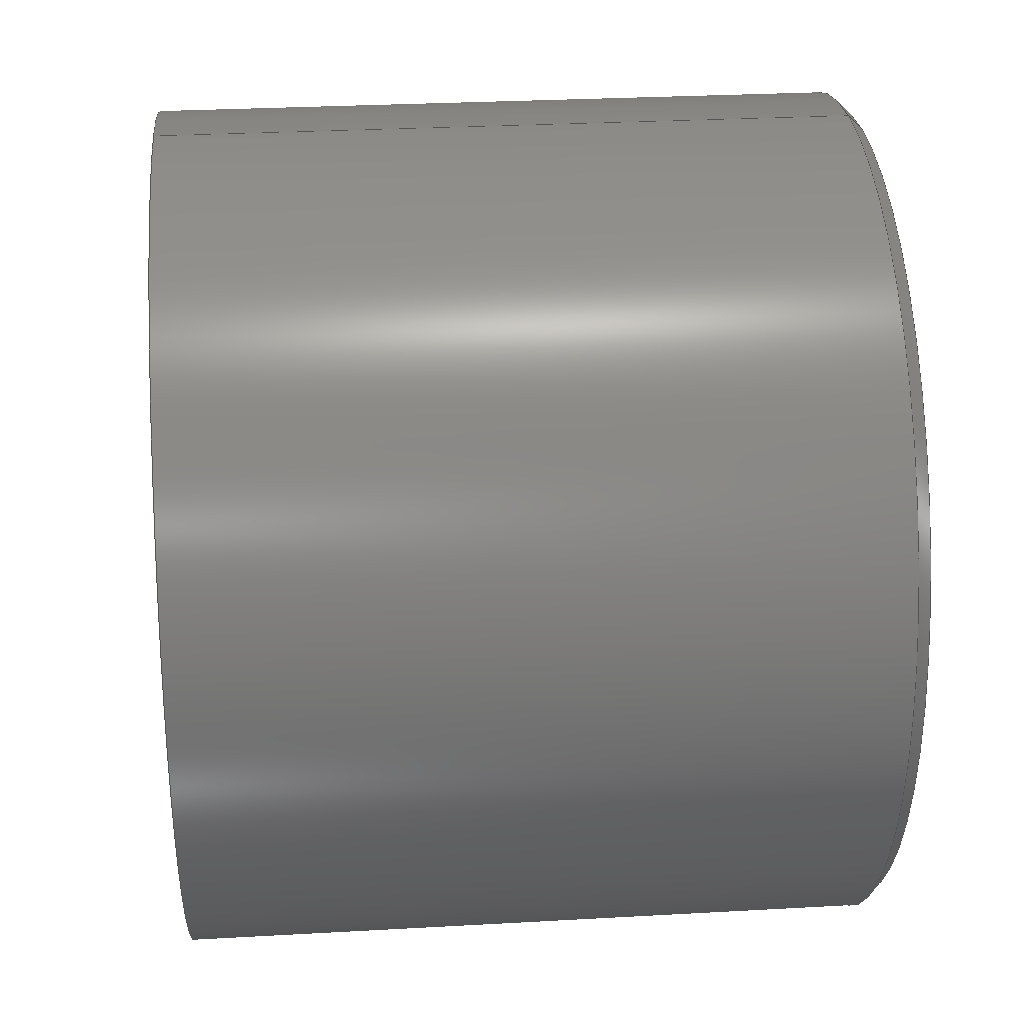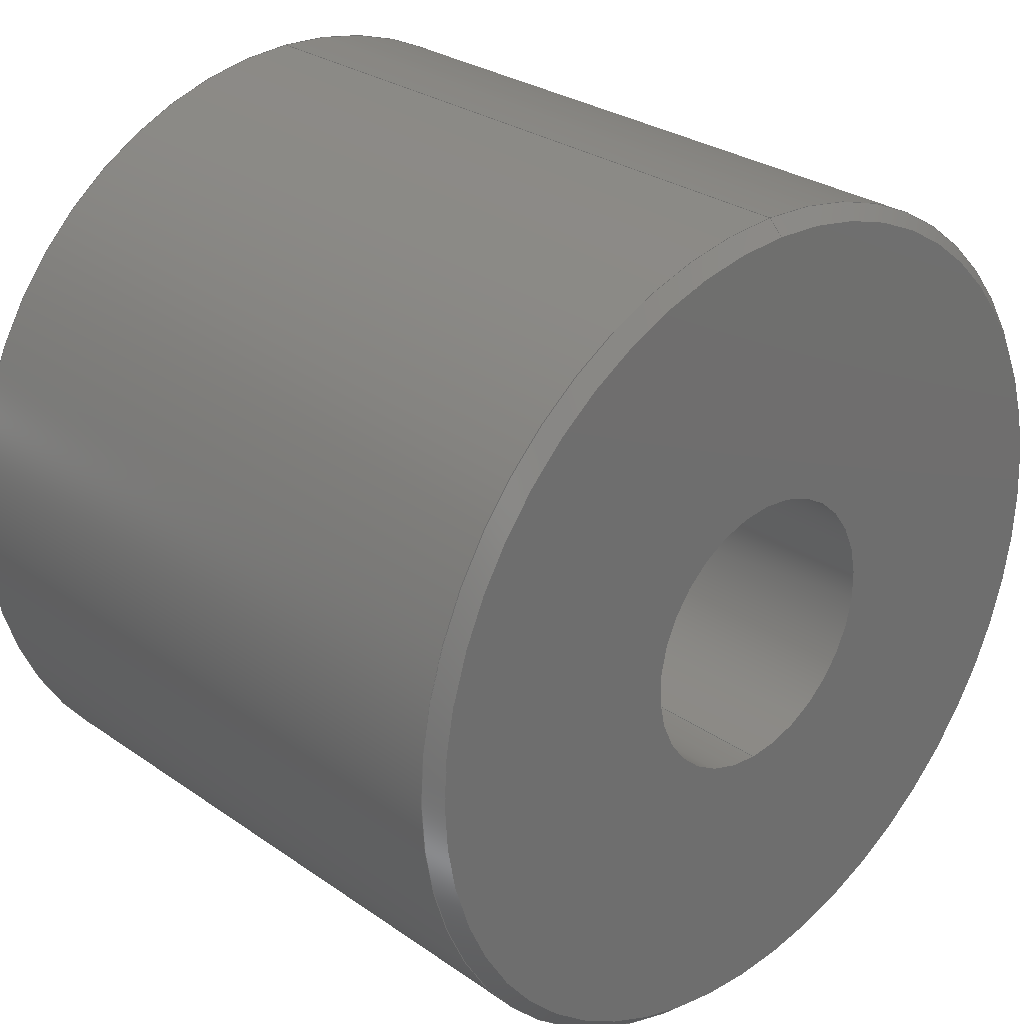
<metadata>
{"format":"step","ext":"stp","renderer":"f3d","projection":"perspective","resolution":1024,"background":"white","views":[{"elev":28.3,"azim":-94.9,"up":"+Y"},{"elev":28.4,"azim":-43.8,"up":"+Y"}]}
</metadata>
<code>
ISO-10303-21;
DATA;
#1=PRODUCT('grain drilling jig','','',(#2)) ;
#2=PRODUCT_CONTEXT(' ',#3,'mechanical') ;
#3=APPLICATION_CONTEXT('managed model based 3d engineering') ;
#4=PRODUCT_DEFINITION('',' ',#350,#5) ;
#5=PRODUCT_DEFINITION_CONTEXT('part definition',#3,' ') ;
#6=PRODUCT_DEFINITION_SHAPE(' ',' ',#4) ;
#7=MECHANICAL_DESIGN_GEOMETRIC_PRESENTATION_REPRESENTATION(' ',(#85),#355) ;
#8=MECHANICAL_DESIGN_GEOMETRIC_PRESENTATION_REPRESENTATION(' ',(#86),#355) ;
#9=PRODUCT_CATEGORY('part','specification') ;
#10=SHAPE_REPRESENTATION(' ',(#155),#355) ;
#11=TRIMMED_CURVE('',#185,(#63),(#64),.T.,.CARTESIAN.) ;
#12=TRIMMED_CURVE('',#186,(#66),(#67),.T.,.CARTESIAN.) ;
#13=TRIMMED_CURVE('',#187,(#69),(#70),.T.,.CARTESIAN.) ;
#14=TRIMMED_CURVE('',#188,(#72),(#73),.T.,.CARTESIAN.) ;
#15=TRIMMED_CURVE('',#189,(#75),(#76),.T.,.CARTESIAN.) ;
#16=TRIMMED_CURVE('',#190,(#78),(#79),.T.,.CARTESIAN.) ;
#17=TRIMMED_CURVE('',#191,(#81),(#82),.T.,.CARTESIAN.) ;
#18=CARTESIAN_POINT(' ',(0,0,0)) ;
#19=CARTESIAN_POINT('Axis2P3D Location',(0,0,-3.969)) ;
#20=CARTESIAN_POINT('Line Origine',(-2.559e-14,-23.88,-12.7)) ;
#21=CARTESIAN_POINT('Vertex',(-2.559e-14,-23.88,-3.553e-15)) ;
#22=CARTESIAN_POINT('Vertex',(-2.559e-14,-23.88,-25.4)) ;
#23=CARTESIAN_POINT('Axis2P3D Location',(0,0,-25.4)) ;
#24=CARTESIAN_POINT('Vertex',(1.462e-15,23.88,-25.4)) ;
#25=CARTESIAN_POINT('Line Origine',(1.462e-15,23.88,-12.7)) ;
#26=CARTESIAN_POINT('Vertex',(1.462e-15,23.88,-3.553e-15)) ;
#27=CARTESIAN_POINT('Axis2P3D Location',(0,0,0)) ;
#28=CARTESIAN_POINT('Axis2P3D Location',(0,0,-25.4)) ;
#29=CARTESIAN_POINT('Axis2P3D Location',(0,0,0)) ;
#30=CARTESIAN_POINT('Axis2P3D Location',(0,0,-3.969)) ;
#31=CARTESIAN_POINT('Line Origine',(1.861e-14,-26.42,-4.418)) ;
#32=CARTESIAN_POINT('Vertex',(1.861e-14,-26.42,-25.4)) ;
#33=CARTESIAN_POINT('Vertex',(1.861e-14,-26.42,16.56)) ;
#34=CARTESIAN_POINT('Axis2P3D Location',(0,0,16.56)) ;
#35=CARTESIAN_POINT('Vertex',(-4.248e-15,26.42,16.56)) ;
#36=CARTESIAN_POINT('Line Origine',(-4.248e-15,26.42,-4.418)) ;
#37=CARTESIAN_POINT('Vertex',(-4.248e-15,26.42,-25.4)) ;
#38=CARTESIAN_POINT('Axis2P3D Location',(0,0,-25.4)) ;
#39=CARTESIAN_POINT('Axis2P3D Location',(0,0,16.56)) ;
#40=CARTESIAN_POINT('Axis2P3D Location',(0,0,-25.4)) ;
#41=CARTESIAN_POINT('Axis2P3D Location',(0,0,17.46)) ;
#42=CARTESIAN_POINT('Line Origine',(3.101e-14,-25.97,17.01)) ;
#43=CARTESIAN_POINT('Vertex',(3.048e-14,-25.52,17.46)) ;
#44=CARTESIAN_POINT('Axis2P3D Location',(0,0,17.46)) ;
#45=CARTESIAN_POINT('Vertex',(-1.094e-14,25.52,17.46)) ;
#46=CARTESIAN_POINT('Line Origine',(-1.113e-14,25.97,17.01)) ;
#47=CARTESIAN_POINT('Axis2P3D Location',(0,0,17.46)) ;
#48=CARTESIAN_POINT('Axis2P3D Location',(0,0,-3.969)) ;
#49=CARTESIAN_POINT('Line Origine',(-1.604e-15,-8.731,8.731)) ;
#50=CARTESIAN_POINT('Vertex',(-1.604e-15,-8.731,17.46)) ;
#51=CARTESIAN_POINT('Vertex',(-1.604e-15,-8.731,0)) ;
#52=CARTESIAN_POINT('Axis2P3D Location',(0,0,0)) ;
#53=CARTESIAN_POINT('Vertex',(5.346e-16,8.731,0)) ;
#54=CARTESIAN_POINT('Line Origine',(5.346e-16,8.731,8.731)) ;
#55=CARTESIAN_POINT('Vertex',(5.346e-16,8.731,17.46)) ;
#56=CARTESIAN_POINT('Axis2P3D Location',(0,0,17.46)) ;
#57=CARTESIAN_POINT('Axis2P3D Location',(0,0,0)) ;
#58=CARTESIAN_POINT('Axis2P3D Location',(0,0,17.46)) ;
#59=CARTESIAN_POINT('Axis2P3D Location',(0,23.88,-25.4)) ;
#60=CARTESIAN_POINT('Axis2P3D Location',(0,25.52,17.46)) ;
#61=CARTESIAN_POINT('Axis2P3D Location',(0,8.731,4.441e-16)) ;
#62=CARTESIAN_POINT('Line Origine',(0,23.88,-12.7)) ;
#63=CARTESIAN_POINT('Limit',(0,23.88,-3.553e-15)) ;
#64=CARTESIAN_POINT('Limit',(0,23.88,-25.4)) ;
#65=CARTESIAN_POINT('Line Origine',(0,25.15,-25.4)) ;
#66=CARTESIAN_POINT('Limit',(0,23.88,-25.4)) ;
#67=CARTESIAN_POINT('Limit',(0,26.42,-25.4)) ;
#68=CARTESIAN_POINT('Line Origine',(0,26.42,-4.418)) ;
#69=CARTESIAN_POINT('Limit',(0,26.42,-25.4)) ;
#70=CARTESIAN_POINT('Limit',(0,26.42,16.56)) ;
#71=CARTESIAN_POINT('Line Origine',(0,25.97,17.01)) ;
#72=CARTESIAN_POINT('Limit',(0,26.42,16.56)) ;
#73=CARTESIAN_POINT('Limit',(0,25.52,17.46)) ;
#74=CARTESIAN_POINT('Line Origine',(0,17.12,17.46)) ;
#75=CARTESIAN_POINT('Limit',(0,25.52,17.46)) ;
#76=CARTESIAN_POINT('Limit',(0,8.731,17.46)) ;
#77=CARTESIAN_POINT('Line Origine',(0,8.731,8.731)) ;
#78=CARTESIAN_POINT('Limit',(0,8.731,17.46)) ;
#79=CARTESIAN_POINT('Limit',(0,8.731,0)) ;
#80=CARTESIAN_POINT('Line Origine',(0,16.3,4.441e-16)) ;
#81=CARTESIAN_POINT('Limit',(0,8.731,4.441e-16)) ;
#82=CARTESIAN_POINT('Limit',(0,23.88,-1.776e-15)) ;
#83=PRODUCT_RELATED_PRODUCT_CATEGORY('part',$,(#1)) ;
#84=UNCERTAINTY_MEASURE_WITH_UNIT(LENGTH_MEASURE(0.005),#352,'distance_accuracy_value','CONFUSED CURVE UNCERTAINTY') ;
#85=STYLED_ITEM(' ',(#87),#306) ;
#86=STYLED_ITEM(' ',(#88),#216) ;
#87=PRESENTATION_STYLE_ASSIGNMENT((#90)) ;
#88=PRESENTATION_STYLE_ASSIGNMENT((#89)) ;
#89=CURVE_STYLE(' ',#336,POSITIVE_LENGTH_MEASURE(0.13),#335) ;
#90=SURFACE_STYLE_USAGE(.BOTH.,#91) ;
#91=SURFACE_SIDE_STYLE(' ',(#92)) ;
#92=SURFACE_STYLE_FILL_AREA(#93) ;
#93=FILL_AREA_STYLE(' ',(#94)) ;
#94=FILL_AREA_STYLE_COLOUR(' ',#334) ;
#95=VECTOR('Line Direction',#112,1) ;
#96=VECTOR('Line Direction',#114,1) ;
#97=VECTOR('Line Direction',#120,1) ;
#98=VECTOR('Line Direction',#122,1) ;
#99=VECTOR('Line Direction',#128,1) ;
#100=VECTOR('Line Direction',#130,1) ;
#101=VECTOR('Line Direction',#134,1) ;
#102=VECTOR('Line Direction',#136,1) ;
#103=VECTOR('Line Direction',#146,1) ;
#104=VECTOR('Line Direction',#147,1) ;
#105=VECTOR('Line Direction',#148,1) ;
#106=VECTOR('Line Direction',#149,1) ;
#107=VECTOR('Line Direction',#150,1) ;
#108=VECTOR('Line Direction',#151,1) ;
#109=VECTOR('Line Direction',#152,1) ;
#110=DIRECTION('Axis2P3D Direction',(0,0,1)) ;
#111=DIRECTION('Axis2P3D XDirection',(6.123e-17,1,0)) ;
#112=DIRECTION('Vector Direction',(0,0,1)) ;
#113=DIRECTION('Axis2P3D Direction',(0,0,1)) ;
#114=DIRECTION('Vector Direction',(0,0,1)) ;
#115=DIRECTION('Axis2P3D Direction',(0,0,1)) ;
#116=DIRECTION('Axis2P3D Direction',(0,0,1)) ;
#117=DIRECTION('Axis2P3D Direction',(0,0,1)) ;
#118=DIRECTION('Axis2P3D Direction',(0,0,1)) ;
#119=DIRECTION('Axis2P3D XDirection',(-1.608e-16,1,0)) ;
#120=DIRECTION('Vector Direction',(0,0,1)) ;
#121=DIRECTION('Axis2P3D Direction',(0,0,1)) ;
#122=DIRECTION('Vector Direction',(0,0,1)) ;
#123=DIRECTION('Axis2P3D Direction',(0,0,1)) ;
#124=DIRECTION('Axis2P3D Direction',(0,0,1)) ;
#125=DIRECTION('Axis2P3D Direction',(0,0,1)) ;
#126=DIRECTION('Axis2P3D Direction',(-0,-0,-1)) ;
#127=DIRECTION('Axis2P3D XDirection',(-1.837e-16,1,0)) ;
#128=DIRECTION('Vector Direction',(8.445e-16,-0.7071,-0.7071)) ;
#129=DIRECTION('Axis2P3D Direction',(0,0,-1)) ;
#130=DIRECTION('Vector Direction',(-3.031e-16,0.7071,-0.7071)) ;
#131=DIRECTION('Axis2P3D Direction',(0,0,-1)) ;
#132=DIRECTION('Axis2P3D Direction',(0,0,1)) ;
#133=DIRECTION('Axis2P3D XDirection',(6.123e-17,1,0)) ;
#134=DIRECTION('Vector Direction',(0,0,1)) ;
#135=DIRECTION('Axis2P3D Direction',(0,0,1)) ;
#136=DIRECTION('Vector Direction',(0,0,1)) ;
#137=DIRECTION('Axis2P3D Direction',(0,0,1)) ;
#138=DIRECTION('Axis2P3D Direction',(0,0,1)) ;
#139=DIRECTION('Axis2P3D Direction',(0,0,1)) ;
#140=DIRECTION('Axis2P3D Direction',(0,0,1)) ;
#141=DIRECTION('Axis2P3D XDirection',(1,0,0)) ;
#142=DIRECTION('Axis2P3D Direction',(0,0,1)) ;
#143=DIRECTION('Axis2P3D XDirection',(1,0,0)) ;
#144=DIRECTION('Axis2P3D Direction',(0,0,1)) ;
#145=DIRECTION('Axis2P3D XDirection',(1,0,0)) ;
#146=DIRECTION('Vector Direction',(0,0,-1)) ;
#147=DIRECTION('Vector Direction',(0,1,0)) ;
#148=DIRECTION('Vector Direction',(0,0,1)) ;
#149=DIRECTION('Vector Direction',(0,-0.7071,0.7071)) ;
#150=DIRECTION('Vector Direction',(0,-1,0)) ;
#151=DIRECTION('Vector Direction',(0,0,-1)) ;
#152=DIRECTION('Vector Direction',(0,1,0)) ;
#153=SHAPE_REPRESENTATION_RELATIONSHIP(' ',' ',#10,#321) ;
#154=SHAPE_REPRESENTATION_RELATIONSHIP(' ',' ',#10,#348) ;
#155=AXIS2_PLACEMENT_3D(' ',#18,$,$) ;
#156=AXIS2_PLACEMENT_3D('Cylinder Axis2P3D',#19,#110,#111) ;
#157=AXIS2_PLACEMENT_3D('Circle Axis2P3D',#23,#113,$) ;
#158=AXIS2_PLACEMENT_3D('Circle Axis2P3D',#27,#115,$) ;
#159=AXIS2_PLACEMENT_3D('Circle Axis2P3D',#28,#116,$) ;
#160=AXIS2_PLACEMENT_3D('Circle Axis2P3D',#29,#117,$) ;
#161=AXIS2_PLACEMENT_3D('Cylinder Axis2P3D',#30,#118,#119) ;
#162=AXIS2_PLACEMENT_3D('Circle Axis2P3D',#34,#121,$) ;
#163=AXIS2_PLACEMENT_3D('Circle Axis2P3D',#38,#123,$) ;
#164=AXIS2_PLACEMENT_3D('Circle Axis2P3D',#39,#124,$) ;
#165=AXIS2_PLACEMENT_3D('Circle Axis2P3D',#40,#125,$) ;
#166=AXIS2_PLACEMENT_3D('Cone Axis2P3D',#41,#126,#127) ;
#167=AXIS2_PLACEMENT_3D('Circle Axis2P3D',#44,#129,$) ;
#168=AXIS2_PLACEMENT_3D('Circle Axis2P3D',#47,#131,$) ;
#169=AXIS2_PLACEMENT_3D('Cylinder Axis2P3D',#48,#132,#133) ;
#170=AXIS2_PLACEMENT_3D('Circle Axis2P3D',#52,#135,$) ;
#171=AXIS2_PLACEMENT_3D('Circle Axis2P3D',#56,#137,$) ;
#172=AXIS2_PLACEMENT_3D('Circle Axis2P3D',#57,#138,$) ;
#173=AXIS2_PLACEMENT_3D('Circle Axis2P3D',#58,#139,$) ;
#174=AXIS2_PLACEMENT_3D('Plane Axis2P3D',#59,#140,#141) ;
#175=AXIS2_PLACEMENT_3D('Plane Axis2P3D',#60,#142,#143) ;
#176=AXIS2_PLACEMENT_3D('Plane Axis2P3D',#61,#144,#145) ;
#177=LINE('Line',#20,#95) ;
#178=LINE('Line',#25,#96) ;
#179=LINE('Line',#31,#97) ;
#180=LINE('Line',#36,#98) ;
#181=LINE('Line',#42,#99) ;
#182=LINE('Line',#46,#100) ;
#183=LINE('Line',#49,#101) ;
#184=LINE('Line',#54,#102) ;
#185=LINE('Line',#62,#103) ;
#186=LINE('Line',#65,#104) ;
#187=LINE('Line',#68,#105) ;
#188=LINE('Line',#71,#106) ;
#189=LINE('Line',#74,#107) ;
#190=LINE('Line',#77,#108) ;
#191=LINE('Line',#80,#109) ;
#192=CIRCLE('generated circle',#157,23.88) ;
#193=CIRCLE('generated circle',#158,23.88) ;
#194=CIRCLE('generated circle',#159,23.88) ;
#195=CIRCLE('generated circle',#160,23.88) ;
#196=CIRCLE('generated circle',#162,26.42) ;
#197=CIRCLE('generated circle',#163,26.42) ;
#198=CIRCLE('generated circle',#164,26.42) ;
#199=CIRCLE('generated circle',#165,26.42) ;
#200=CIRCLE('generated circle',#167,25.52) ;
#201=CIRCLE('generated circle',#168,25.52) ;
#202=CIRCLE('generated circle',#170,8.731) ;
#203=CIRCLE('generated circle',#171,8.731) ;
#204=CIRCLE('generated circle',#172,8.731) ;
#205=CIRCLE('generated circle',#173,8.731) ;
#206=PLANE('',#174) ;
#207=PLANE('',#175) ;
#208=PLANE('',#176) ;
#209=CYLINDRICAL_SURFACE('generated cylinder',#156,23.88) ;
#210=CYLINDRICAL_SURFACE('generated cylinder',#161,26.42) ;
#211=CYLINDRICAL_SURFACE('generated cylinder',#169,8.731) ;
#212=CONICAL_SURFACE('Cone',#166,25.52,0.7854) ;
#213=FACE_BOUND('',#301,.T.) ;
#214=FACE_BOUND('',#303,.T.) ;
#215=FACE_BOUND('',#305,.T.) ;
#216=COMPOSITE_CURVE('Sketch0.1',(#217,#218,#219,#220,#221,#222,#223),.U.) ;
#217=COMPOSITE_CURVE_SEGMENT(.CONTINUOUS.,.T.,#11) ;
#218=COMPOSITE_CURVE_SEGMENT(.CONTINUOUS.,.T.,#12) ;
#219=COMPOSITE_CURVE_SEGMENT(.CONTINUOUS.,.T.,#13) ;
#220=COMPOSITE_CURVE_SEGMENT(.CONTINUOUS.,.T.,#14) ;
#221=COMPOSITE_CURVE_SEGMENT(.CONTINUOUS.,.T.,#15) ;
#222=COMPOSITE_CURVE_SEGMENT(.CONTINUOUS.,.T.,#16) ;
#223=COMPOSITE_CURVE_SEGMENT(.DISCONTINUOUS.,.T.,#17) ;
#224=EDGE_CURVE('',#307,#308,#177,.F.) ;
#225=EDGE_CURVE('',#309,#308,#192,.T.) ;
#226=EDGE_CURVE('',#310,#309,#178,.F.) ;
#227=EDGE_CURVE('',#310,#307,#193,.T.) ;
#228=EDGE_CURVE('',#308,#309,#194,.T.) ;
#229=EDGE_CURVE('',#307,#310,#195,.T.) ;
#230=EDGE_CURVE('',#311,#312,#179,.T.) ;
#231=EDGE_CURVE('',#313,#312,#196,.T.) ;
#232=EDGE_CURVE('',#314,#313,#180,.T.) ;
#233=EDGE_CURVE('',#314,#311,#197,.T.) ;
#234=EDGE_CURVE('',#312,#313,#198,.T.) ;
#235=EDGE_CURVE('',#311,#314,#199,.T.) ;
#236=EDGE_CURVE('',#312,#315,#181,.F.) ;
#237=EDGE_CURVE('',#316,#315,#200,.F.) ;
#238=EDGE_CURVE('',#313,#316,#182,.F.) ;
#239=EDGE_CURVE('',#315,#316,#201,.F.) ;
#240=EDGE_CURVE('',#317,#318,#183,.F.) ;
#241=EDGE_CURVE('',#319,#318,#202,.T.) ;
#242=EDGE_CURVE('',#320,#319,#184,.F.) ;
#243=EDGE_CURVE('',#320,#317,#203,.T.) ;
#244=EDGE_CURVE('',#318,#319,#204,.T.) ;
#245=EDGE_CURVE('',#317,#320,#205,.T.) ;
#246=CLOSED_SHELL('Closed Shell',(#322,#323,#324,#325,#326,#327,#328,#329,#330,#331,#332)) ;
#247=ORIENTED_EDGE('',*,*,#224,.T.) ;
#248=ORIENTED_EDGE('',*,*,#225,.F.) ;
#249=ORIENTED_EDGE('',*,*,#226,.F.) ;
#250=ORIENTED_EDGE('',*,*,#227,.T.) ;
#251=ORIENTED_EDGE('',*,*,#226,.T.) ;
#252=ORIENTED_EDGE('',*,*,#228,.F.) ;
#253=ORIENTED_EDGE('',*,*,#224,.F.) ;
#254=ORIENTED_EDGE('',*,*,#229,.T.) ;
#255=ORIENTED_EDGE('',*,*,#230,.T.) ;
#256=ORIENTED_EDGE('',*,*,#231,.F.) ;
#257=ORIENTED_EDGE('',*,*,#232,.F.) ;
#258=ORIENTED_EDGE('',*,*,#233,.T.) ;
#259=ORIENTED_EDGE('',*,*,#232,.T.) ;
#260=ORIENTED_EDGE('',*,*,#234,.F.) ;
#261=ORIENTED_EDGE('',*,*,#230,.F.) ;
#262=ORIENTED_EDGE('',*,*,#235,.T.) ;
#263=ORIENTED_EDGE('',*,*,#236,.T.) ;
#264=ORIENTED_EDGE('',*,*,#237,.F.) ;
#265=ORIENTED_EDGE('',*,*,#238,.F.) ;
#266=ORIENTED_EDGE('',*,*,#231,.T.) ;
#267=ORIENTED_EDGE('',*,*,#238,.T.) ;
#268=ORIENTED_EDGE('',*,*,#239,.F.) ;
#269=ORIENTED_EDGE('',*,*,#236,.F.) ;
#270=ORIENTED_EDGE('',*,*,#234,.T.) ;
#271=ORIENTED_EDGE('',*,*,#240,.T.) ;
#272=ORIENTED_EDGE('',*,*,#241,.F.) ;
#273=ORIENTED_EDGE('',*,*,#242,.F.) ;
#274=ORIENTED_EDGE('',*,*,#243,.T.) ;
#275=ORIENTED_EDGE('',*,*,#242,.T.) ;
#276=ORIENTED_EDGE('',*,*,#244,.F.) ;
#277=ORIENTED_EDGE('',*,*,#240,.F.) ;
#278=ORIENTED_EDGE('',*,*,#245,.T.) ;
#279=ORIENTED_EDGE('',*,*,#233,.F.) ;
#280=ORIENTED_EDGE('',*,*,#235,.F.) ;
#281=ORIENTED_EDGE('',*,*,#228,.T.) ;
#282=ORIENTED_EDGE('',*,*,#225,.T.) ;
#283=ORIENTED_EDGE('',*,*,#239,.T.) ;
#284=ORIENTED_EDGE('',*,*,#237,.T.) ;
#285=ORIENTED_EDGE('',*,*,#243,.F.) ;
#286=ORIENTED_EDGE('',*,*,#245,.F.) ;
#287=ORIENTED_EDGE('',*,*,#227,.F.) ;
#288=ORIENTED_EDGE('',*,*,#229,.F.) ;
#289=ORIENTED_EDGE('',*,*,#244,.T.) ;
#290=ORIENTED_EDGE('',*,*,#241,.T.) ;
#291=GEOMETRIC_SET('NONE',(#216)) ;
#292=EDGE_LOOP('',(#247,#248,#249,#250)) ;
#293=EDGE_LOOP('',(#251,#252,#253,#254)) ;
#294=EDGE_LOOP('',(#255,#256,#257,#258)) ;
#295=EDGE_LOOP('',(#259,#260,#261,#262)) ;
#296=EDGE_LOOP('',(#263,#264,#265,#266)) ;
#297=EDGE_LOOP('',(#267,#268,#269,#270)) ;
#298=EDGE_LOOP('',(#271,#272,#273,#274)) ;
#299=EDGE_LOOP('',(#275,#276,#277,#278)) ;
#300=EDGE_LOOP('',(#279,#280)) ;
#301=EDGE_LOOP('',(#281,#282)) ;
#302=EDGE_LOOP('',(#283,#284)) ;
#303=EDGE_LOOP('',(#285,#286)) ;
#304=EDGE_LOOP('',(#287,#288)) ;
#305=EDGE_LOOP('',(#289,#290)) ;
#306=MANIFOLD_SOLID_BREP('PartBody',#246) ;
#307=VERTEX_POINT('',#21) ;
#308=VERTEX_POINT('',#22) ;
#309=VERTEX_POINT('',#24) ;
#310=VERTEX_POINT('',#26) ;
#311=VERTEX_POINT('',#32) ;
#312=VERTEX_POINT('',#33) ;
#313=VERTEX_POINT('',#35) ;
#314=VERTEX_POINT('',#37) ;
#315=VERTEX_POINT('',#43) ;
#316=VERTEX_POINT('',#45) ;
#317=VERTEX_POINT('',#50) ;
#318=VERTEX_POINT('',#51) ;
#319=VERTEX_POINT('',#53) ;
#320=VERTEX_POINT('',#55) ;
#321=ADVANCED_BREP_SHAPE_REPRESENTATION('NONE',(#306),#355) ;
#322=ADVANCED_FACE('PartBody',(#337),#209,.F.) ;
#323=ADVANCED_FACE('PartBody',(#338),#209,.F.) ;
#324=ADVANCED_FACE('PartBody',(#339),#210,.T.) ;
#325=ADVANCED_FACE('PartBody',(#340),#210,.T.) ;
#326=ADVANCED_FACE('PartBody',(#341),#212,.T.) ;
#327=ADVANCED_FACE('PartBody',(#342),#212,.T.) ;
#328=ADVANCED_FACE('PartBody',(#343),#211,.F.) ;
#329=ADVANCED_FACE('PartBody',(#344),#211,.F.) ;
#330=ADVANCED_FACE('PartBody',(#345,#213),#206,.F.) ;
#331=ADVANCED_FACE('PartBody',(#346,#214),#207,.T.) ;
#332=ADVANCED_FACE('PartBody',(#347,#215),#208,.F.) ;
#333=APPLICATION_PROTOCOL_DEFINITION('international standard','ap242_managed_model_based_3d_engineering',2014,#3) ;
#334=COLOUR_RGB('Colour',0.8235,0.8235,1) ;
#335=DRAUGHTING_PRE_DEFINED_COLOUR('white') ;
#336=DRAUGHTING_PRE_DEFINED_CURVE_FONT('continuous') ;
#337=FACE_OUTER_BOUND('',#292,.T.) ;
#338=FACE_OUTER_BOUND('',#293,.T.) ;
#339=FACE_OUTER_BOUND('',#294,.T.) ;
#340=FACE_OUTER_BOUND('',#295,.T.) ;
#341=FACE_OUTER_BOUND('',#296,.T.) ;
#342=FACE_OUTER_BOUND('',#297,.T.) ;
#343=FACE_OUTER_BOUND('',#298,.T.) ;
#344=FACE_OUTER_BOUND('',#299,.T.) ;
#345=FACE_OUTER_BOUND('',#300,.T.) ;
#346=FACE_OUTER_BOUND('',#302,.T.) ;
#347=FACE_OUTER_BOUND('',#304,.T.) ;
#348=GEOMETRICALLY_BOUNDED_SURFACE_SHAPE_REPRESENTATION('NONE',(#291),#355) ;
#349=PRODUCT_CATEGORY_RELATIONSHIP(' ',' ',#9,#83) ;
#350=PRODUCT_DEFINITION_FORMATION_WITH_SPECIFIED_SOURCE('',' ',#1,.NOT_KNOWN.) ;
#351=SHAPE_DEFINITION_REPRESENTATION(#6,#10) ;
#352=(LENGTH_UNIT()NAMED_UNIT(*)SI_UNIT(.MILLI.,.METRE.)) ;
#353=(NAMED_UNIT(*)PLANE_ANGLE_UNIT()SI_UNIT($,.RADIAN.)) ;
#354=(NAMED_UNIT(*)SI_UNIT($,.STERADIAN.)SOLID_ANGLE_UNIT()) ;
#355=(GEOMETRIC_REPRESENTATION_CONTEXT(3)GLOBAL_UNCERTAINTY_ASSIGNED_CONTEXT((#84))GLOBAL_UNIT_ASSIGNED_CONTEXT((#352,#353,#354))REPRESENTATION_CONTEXT(' ',' ')) ;
ENDSEC;
END-ISO-10303-21;

</code>
